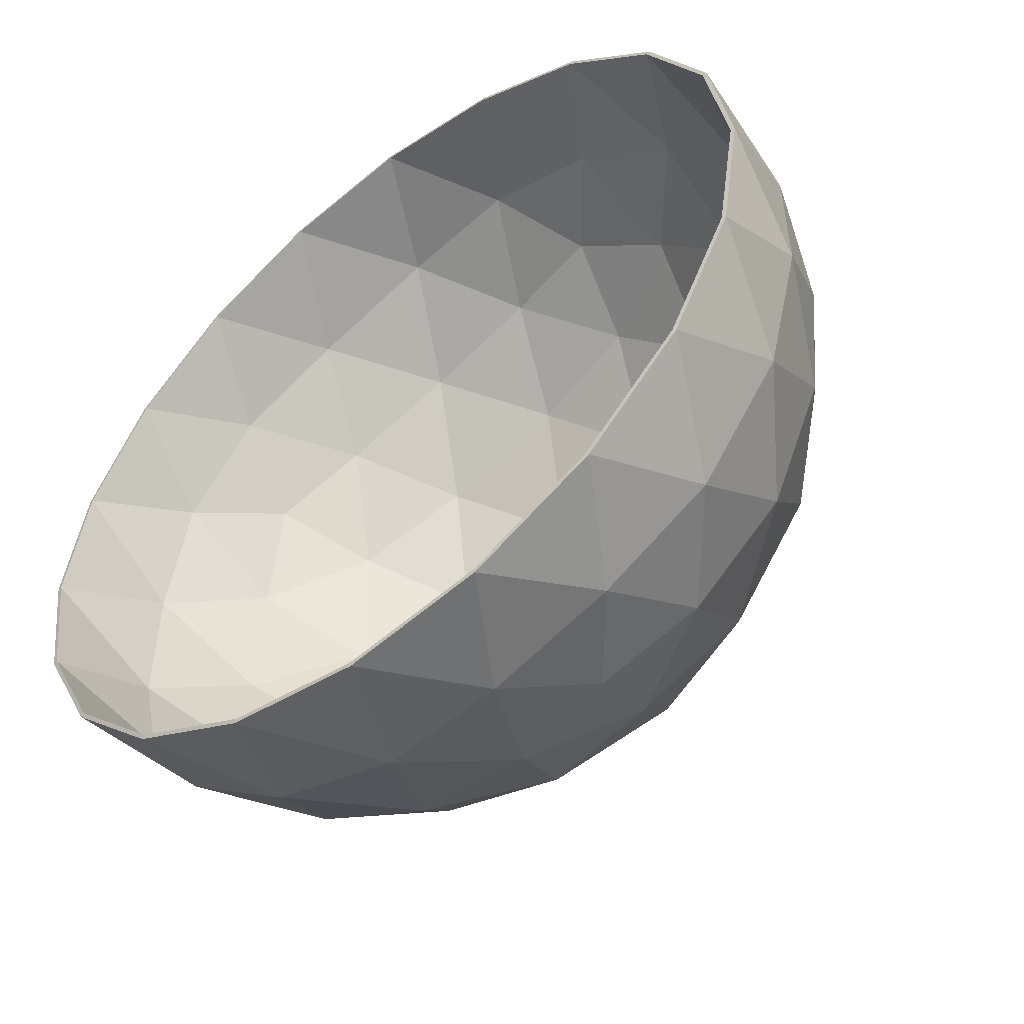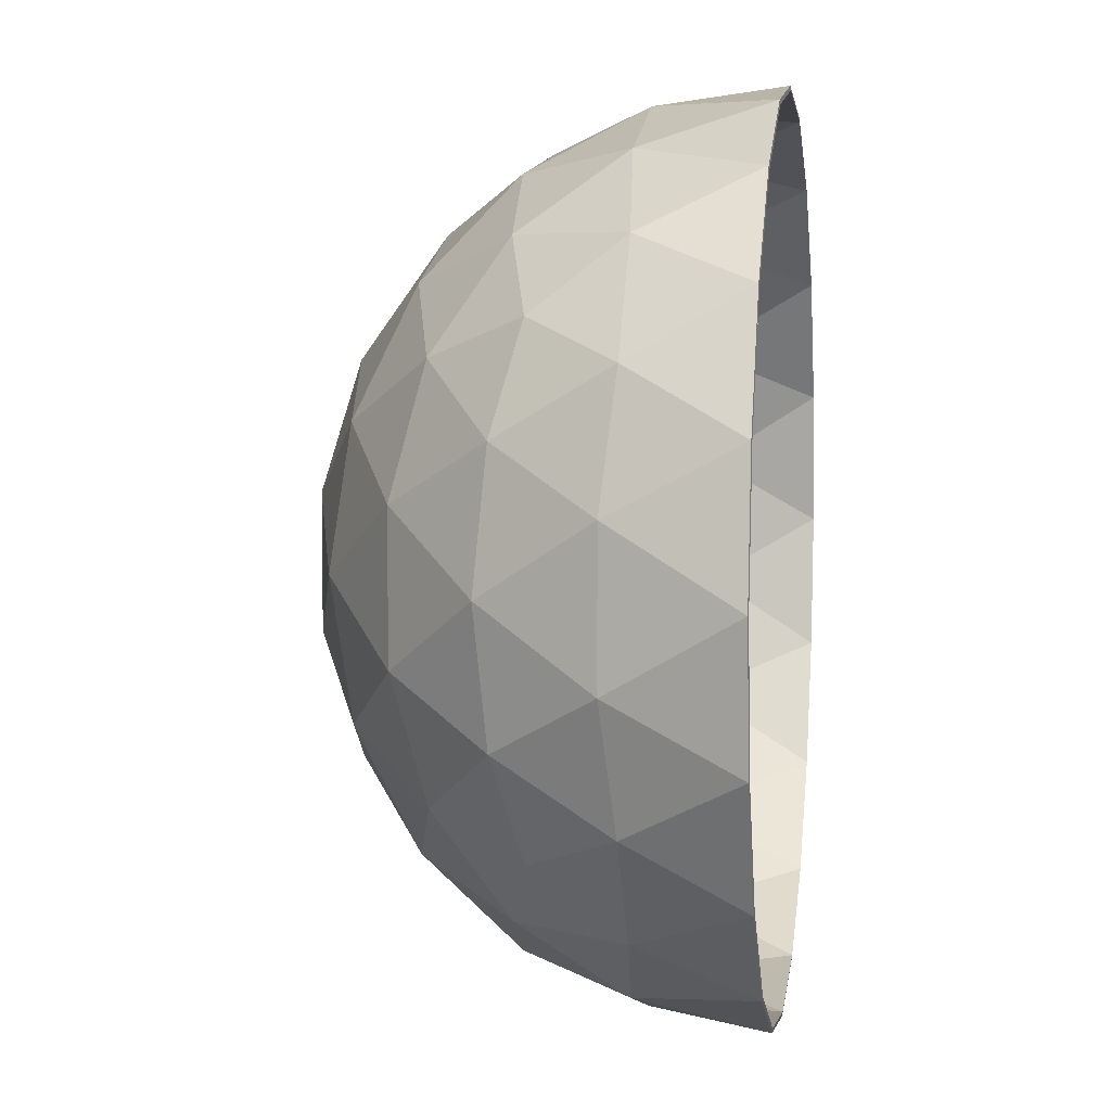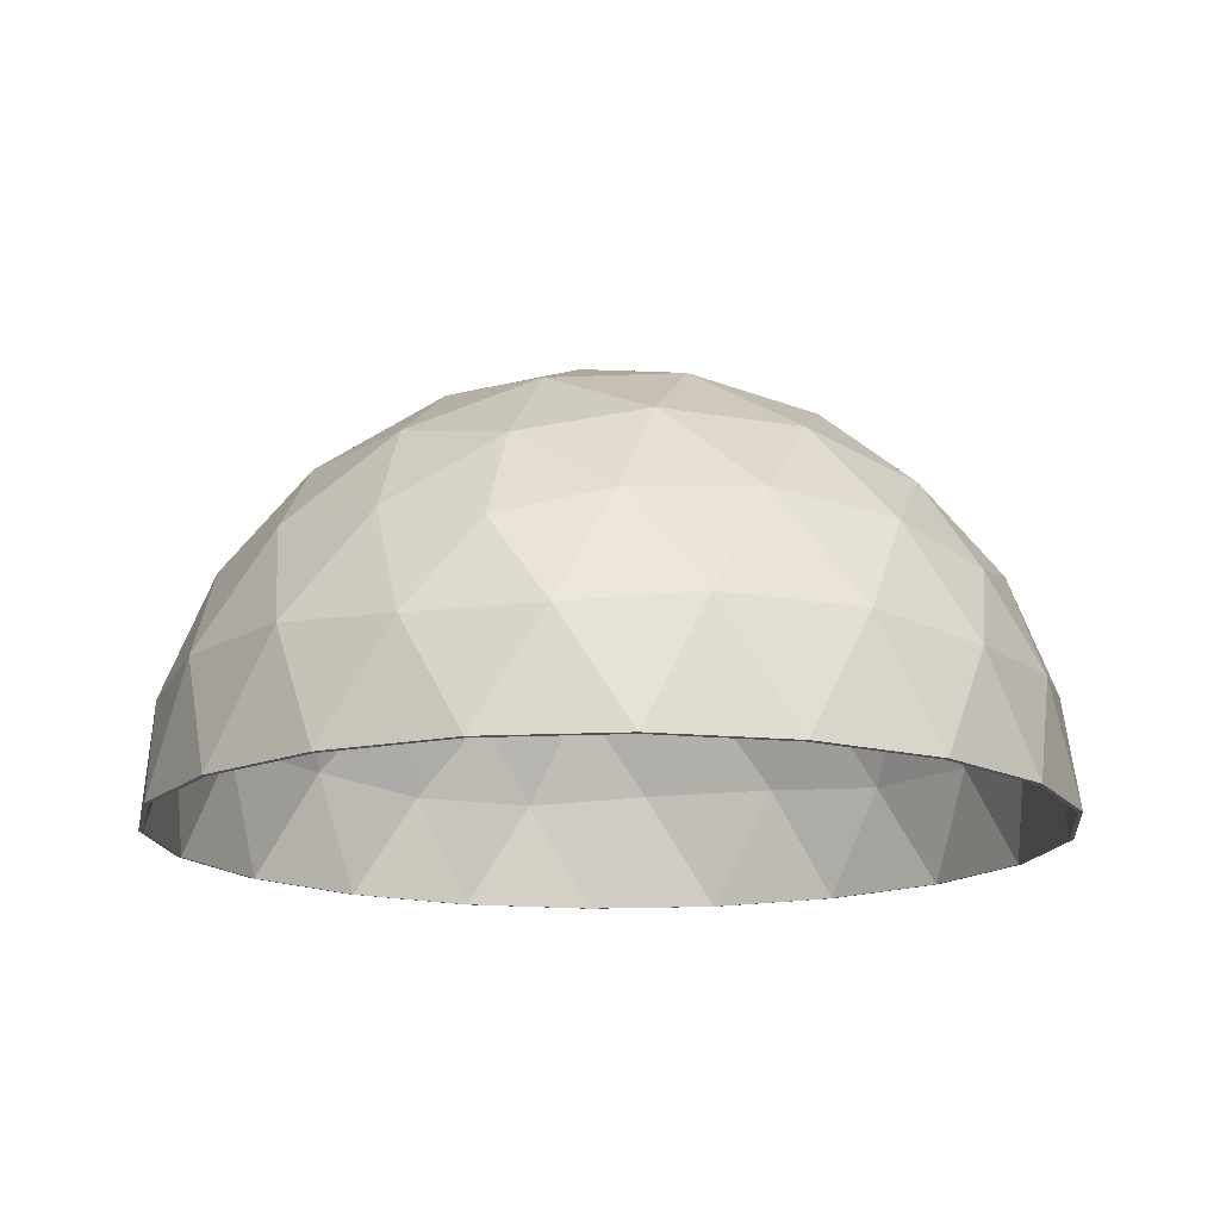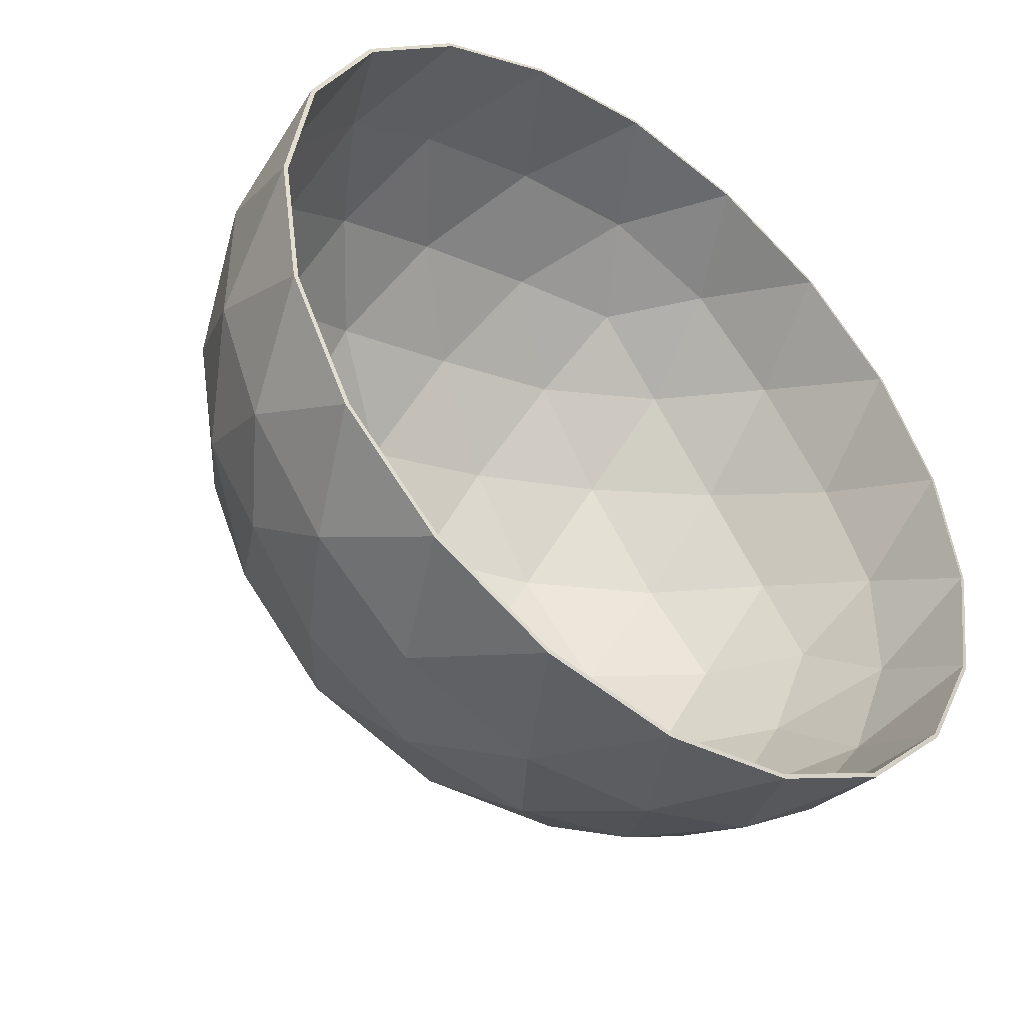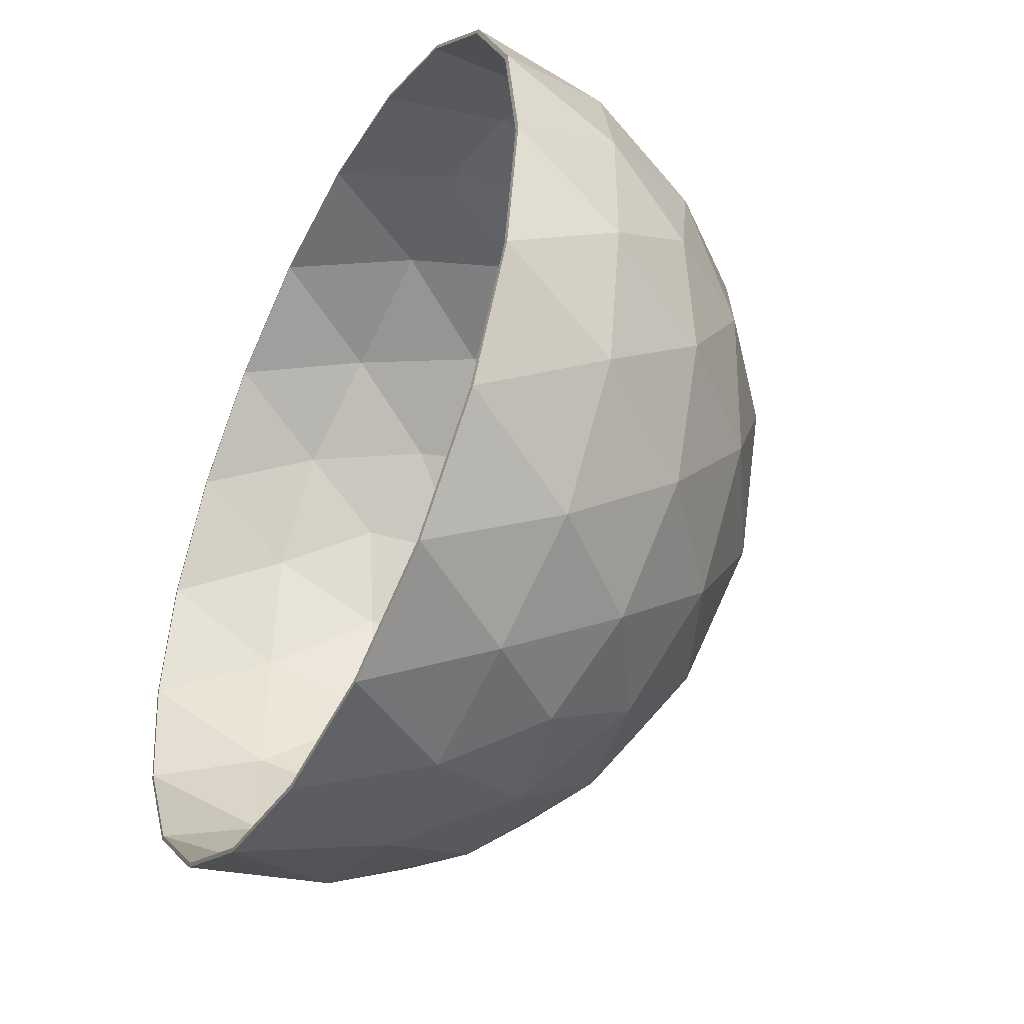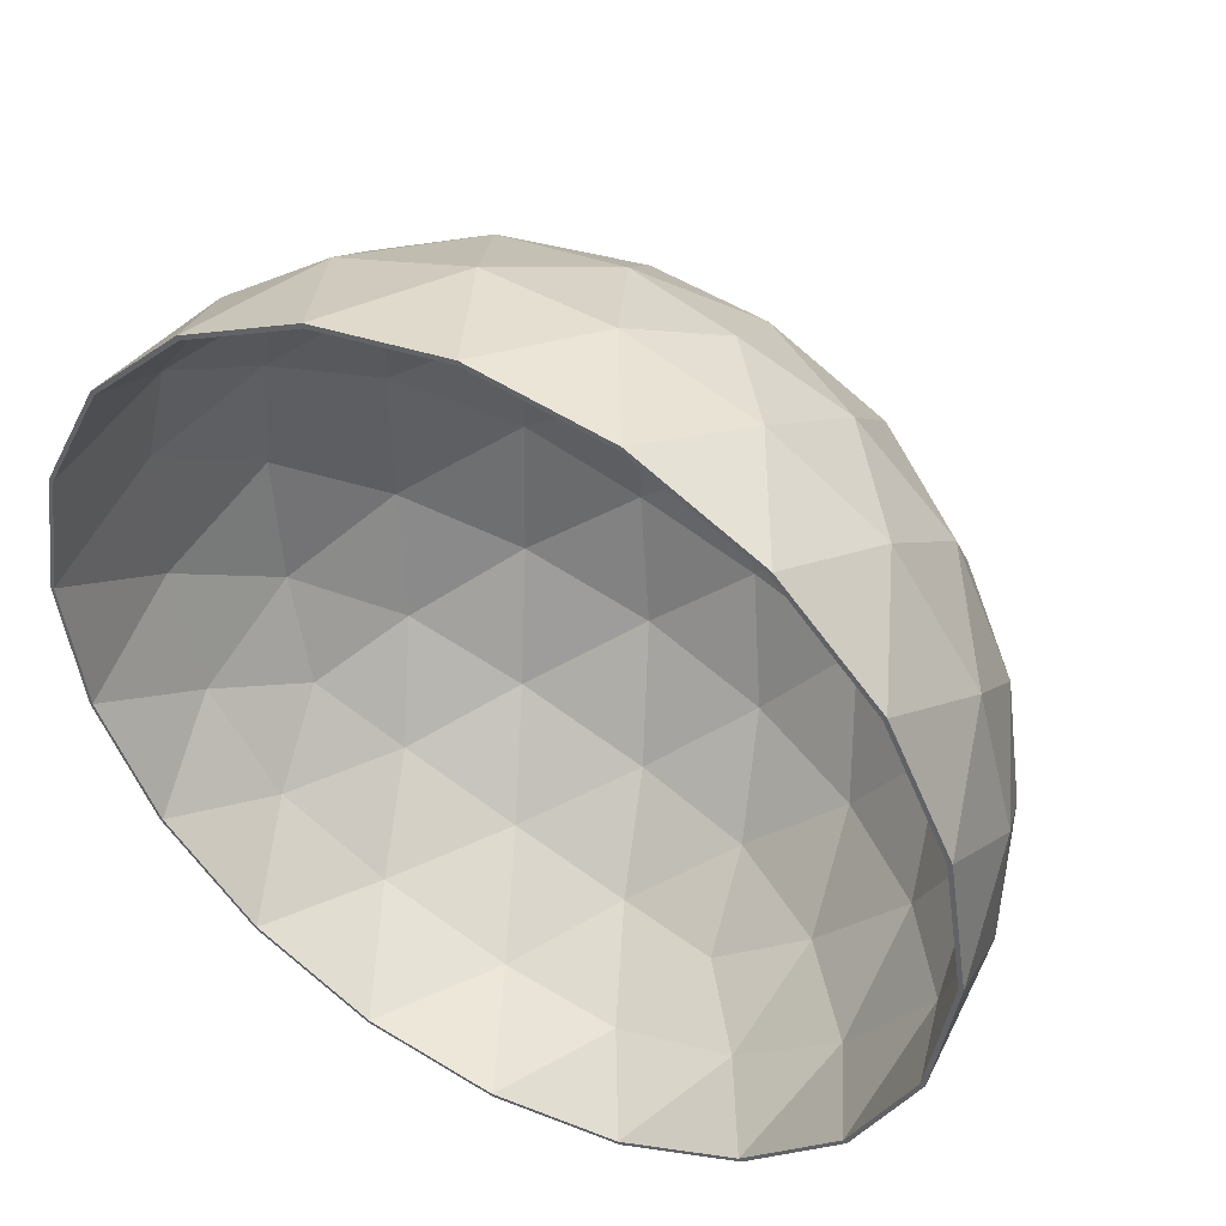
<metadata>
{"format":"obj","ext":"obj","renderer":"f3d","projection":"perspective","resolution":1024,"background":"white","views":[{"elev":-52.6,"azim":38.7,"up":"+Z"},{"elev":5.8,"azim":-81.2,"up":"+Z"},{"elev":-15.4,"azim":-110.9,"up":"+Y"},{"elev":-44.5,"azim":-38.6,"up":"+Z"},{"elev":-44.3,"azim":62.8,"up":"+Z"},{"elev":44.6,"azim":30.4,"up":"+Z"}]}
</metadata>
<code>
o Icosphere_Icosphere.001
v 0.2764 0.4472 0.8506
v -0.7236 0.4472 0.5257
v -0.7236 0.4472 -0.5257
v 0.2764 0.4472 -0.8506
v 0.8944 0.4472 0
v 0 1 0
v 0.9566 0.2511 0.1476
v 0.9511 -0 0.309
v 0.9511 0 -0.309
v 0.9566 0.2511 -0.1476
v 0.1552 0.2512 0.9554
v 0 -0 1
v 0.5878 0 0.809
v 0.436 0.2512 0.8642
v -0.8607 0.2512 0.4429
v -0.9511 -0 0.309
v -0.5878 0 0.809
v -0.6872 0.2512 0.6817
v -0.6872 0.2512 -0.6817
v -0.5878 -0 -0.809
v -0.9511 0 -0.309
v -0.8607 0.2512 -0.4429
v 0.436 0.2512 -0.8642
v 0.5878 -0 -0.809
v 0 0 -1
v 0.1552 0.2512 -0.9554
v 0.8311 0.5023 0.2389
v 0.6882 0.5257 0.5
v 0.484 0.5023 0.7166
v 0.02964 0.5023 0.8642
v -0.2629 0.5257 0.809
v -0.5319 0.5023 0.6817
v -0.8127 0.5023 0.2952
v -0.8506 0.5257 0
v -0.8127 0.5023 -0.2952
v -0.5319 0.5023 -0.6817
v -0.2629 0.5257 -0.809
v 0.02964 0.5023 -0.8642
v 0.484 0.5023 -0.7166
v 0.6882 0.5257 -0.5
v 0.8311 0.5023 -0.2389
v 0.07761 0.9679 0.2389
v 0.1625 0.8507 0.5
v 0.2328 0.6575 0.7166
v 0.7534 0.6575 0
v 0.5257 0.8507 0
v 0.2511 0.9679 0
v -0.2032 0.9679 0.1476
v -0.4253 0.8507 0.309
v -0.6095 0.6575 0.4429
v -0.2032 0.9679 -0.1476
v -0.4253 0.8507 -0.309
v -0.6095 0.6575 -0.4429
v 0.07761 0.9679 -0.2389
v 0.1625 0.8507 -0.5
v 0.2328 0.6575 -0.7166
v 0.3618 0.8944 -0.2629
v 0.6382 0.7236 -0.2629
v 0.4472 0.7236 -0.5257
v -0.1382 0.8944 -0.4253
v -0.05279 0.7236 -0.6882
v -0.3618 0.7236 -0.5878
v -0.4472 0.8944 0
v -0.6708 0.7236 -0.1625
v -0.6708 0.7236 0.1625
v -0.1382 0.8944 0.4253
v -0.3618 0.7236 0.5878
v -0.05279 0.7236 0.6882
v 0.3618 0.8944 0.2629
v 0.4472 0.7236 0.5257
v 0.6382 0.7236 0.2629
v 0.8618 0.2764 -0.4253
v 0.809 0 -0.5878
v 0.6708 0.2764 -0.6882
v -0.1382 0.2764 -0.9511
v -0.309 -0 -0.9511
v -0.4472 0.2764 -0.8506
v -0.9472 0.2764 -0.1625
v -1 1e-06 0
v -0.9472 0.2764 0.1625
v -0.4472 0.2764 0.8506
v -0.309 -1e-06 0.9511
v -0.1382 0.2764 0.9511
v 0.6708 0.2764 0.6882
v 0.809 -2e-06 0.5878
v 0.8618 0.2764 0.4253
v 0.309 -0 -0.9511
v -0.809 -0 -0.5878
v -0.809 0 0.5878
v 0.309 0 0.9511
v 1 0 0
v 0.2736 0.4427 0.8421
v -0.7164 0.4427 0.5205
v -0.7164 0.4427 -0.5205
v 0.2736 0.4427 -0.8421
v 0.8855 0.4427 0
v 0 0.99 0
v 0.947 0.2487 0.1461
v 0.9416 -0.001169 0.3059
v 0.9416 -0.001169 -0.3059
v 0.947 0.2487 -0.1461
v 0.1537 0.2487 0.9458
v 4.2e-05 -0.001169 0.9901
v 0.5819 -0.001169 0.801
v 0.4316 0.2487 0.8556
v -0.852 0.2487 0.4385
v -0.9416 -0.001169 0.306
v -0.582 -0.001169 0.801
v -0.6803 0.2487 0.6748
v -0.6803 0.2487 -0.6748
v -0.582 -0.001169 -0.801
v -0.9416 -0.001169 -0.306
v -0.852 0.2487 -0.4385
v 0.4316 0.2487 -0.8556
v 0.5819 -0.001169 -0.801
v 4.2e-05 -0.001169 -0.9901
v 0.1537 0.2487 -0.9458
v 0.8228 0.4973 0.2364
v 0.6813 0.5205 0.495
v 0.4791 0.4973 0.7095
v 0.02944 0.4973 0.8555
v -0.2602 0.5205 0.8009
v -0.5267 0.4973 0.6748
v -0.8046 0.4973 0.2924
v -0.8421 0.5205 0
v -0.8046 0.4973 -0.2924
v -0.5267 0.4973 -0.6748
v -0.2602 0.5205 -0.8009
v 0.02944 0.4973 -0.8555
v 0.4791 0.4973 -0.7095
v 0.6813 0.5205 -0.495
v 0.8228 0.4973 -0.2364
v 0.0768 0.9583 0.2364
v 0.1608 0.8421 0.495
v 0.2305 0.6509 0.7095
v 0.746 0.6509 0
v 0.5205 0.8421 0
v 0.2485 0.9583 0
v -0.2011 0.9583 0.1461
v -0.4211 0.8421 0.3059
v -0.6035 0.6509 0.4385
v -0.2011 0.9583 -0.1461
v -0.4211 0.8421 -0.3059
v -0.6035 0.6509 -0.4385
v 0.0768 0.9583 -0.2364
v 0.1608 0.8421 -0.495
v 0.2305 0.6509 -0.7095
v 0.3581 0.8855 -0.2602
v 0.6319 0.7163 -0.2602
v 0.4427 0.7163 -0.5205
v -0.1368 0.8855 -0.421
v -0.0522 0.7163 -0.6814
v -0.3583 0.7163 -0.5819
v -0.4427 0.8855 0
v -0.6641 0.7163 -0.1609
v -0.6641 0.7163 0.1609
v -0.1368 0.8855 0.421
v -0.3583 0.7163 0.5819
v -0.0522 0.7163 0.6814
v 0.3581 0.8855 0.2602
v 0.4427 0.7163 0.5205
v 0.6319 0.7163 0.2602
v 0.8532 0.2737 -0.421
v 0.801 -0.001283 -0.582
v 0.664 0.2737 -0.6814
v -0.1367 0.2737 -0.9415
v -0.306 -0.001283 -0.9416
v -0.4428 0.2737 -0.8421
v -0.9377 0.2737 -0.1609
v -0.9901 -0.001282 0
v -0.9377 0.2737 0.1609
v -0.4428 0.2737 0.8421
v -0.306 -0.001283 0.9416
v -0.1367 0.2737 0.9415
v 0.664 0.2737 0.6814
v 0.801 -0.001285 0.582
v 0.8532 0.2737 0.421
v 0.3059 -0.001104 -0.9416
v -0.801 -0.001104 -0.5819
v -0.801 -0.001104 0.5819
v 0.3059 -0.001104 0.9416
v 0.9901 -0.001104 0
f 1 29 44
f 2 32 50
f 3 35 53
f 4 38 56
f 5 41 45
f 47 54 6
f 46 57 47
f 45 58 46
f 47 57 54
f 57 55 54
f 46 58 57
f 58 59 57
f 57 59 55
f 59 56 55
f 45 41 58
f 41 40 58
f 58 40 59
f 40 39 59
f 59 39 56
f 39 4 56
f 54 51 6
f 55 60 54
f 56 61 55
f 54 60 51
f 60 52 51
f 55 61 60
f 61 62 60
f 60 62 52
f 62 53 52
f 56 38 61
f 38 37 61
f 61 37 62
f 37 36 62
f 62 36 53
f 36 3 53
f 51 48 6
f 52 63 51
f 53 64 52
f 51 63 48
f 63 49 48
f 52 64 63
f 64 65 63
f 63 65 49
f 65 50 49
f 53 35 64
f 35 34 64
f 64 34 65
f 34 33 65
f 65 33 50
f 33 2 50
f 48 42 6
f 49 66 48
f 50 67 49
f 48 66 42
f 66 43 42
f 49 67 66
f 67 68 66
f 66 68 43
f 68 44 43
f 50 32 67
f 32 31 67
f 67 31 68
f 31 30 68
f 68 30 44
f 30 1 44
f 42 47 6
f 43 69 42
f 44 70 43
f 42 69 47
f 69 46 47
f 43 70 69
f 70 71 69
f 69 71 46
f 71 45 46
f 44 29 70
f 29 28 70
f 70 28 71
f 28 27 71
f 71 27 45
f 27 5 45
f 10 41 5
f 9 72 10
f 10 72 41
f 72 40 41
f 9 73 72
f 73 74 72
f 72 74 40
f 74 39 40
f 73 24 74
f 24 23 74
f 74 23 39
f 23 4 39
f 26 38 4
f 25 75 26
f 26 75 38
f 75 37 38
f 25 76 75
f 76 77 75
f 75 77 37
f 77 36 37
f 76 20 77
f 20 19 77
f 77 19 36
f 19 3 36
f 22 35 3
f 21 78 22
f 22 78 35
f 78 34 35
f 21 79 78
f 79 80 78
f 78 80 34
f 80 33 34
f 79 16 80
f 16 15 80
f 80 15 33
f 15 2 33
f 18 32 2
f 17 81 18
f 18 81 32
f 81 31 32
f 17 82 81
f 82 83 81
f 81 83 31
f 83 30 31
f 82 12 83
f 12 11 83
f 83 11 30
f 11 1 30
f 14 29 1
f 13 84 14
f 14 84 29
f 84 28 29
f 13 85 84
f 85 86 84
f 84 86 28
f 86 27 28
f 85 8 86
f 8 7 86
f 86 7 27
f 7 5 27
f 23 26 4
f 24 87 23
f 23 87 26
f 87 25 26
f 19 22 3
f 20 88 19
f 19 88 22
f 88 21 22
f 15 18 2
f 16 89 15
f 15 89 18
f 89 17 18
f 11 14 1
f 12 90 11
f 11 90 14
f 90 13 14
f 7 10 5
f 8 91 7
f 7 91 10
f 91 9 10
f 92 135 120
f 93 141 123
f 94 144 126
f 95 147 129
f 96 136 132
f 138 97 145
f 137 138 148
f 136 137 149
f 138 145 148
f 148 145 146
f 137 148 149
f 149 148 150
f 148 146 150
f 150 146 147
f 136 149 132
f 132 149 131
f 149 150 131
f 131 150 130
f 150 147 130
f 130 147 95
f 145 97 142
f 146 145 151
f 147 146 152
f 145 142 151
f 151 142 143
f 146 151 152
f 152 151 153
f 151 143 153
f 153 143 144
f 147 152 129
f 129 152 128
f 152 153 128
f 128 153 127
f 153 144 127
f 127 144 94
f 142 97 139
f 143 142 154
f 144 143 155
f 142 139 154
f 154 139 140
f 143 154 155
f 155 154 156
f 154 140 156
f 156 140 141
f 144 155 126
f 126 155 125
f 155 156 125
f 125 156 124
f 156 141 124
f 124 141 93
f 139 97 133
f 140 139 157
f 141 140 158
f 139 133 157
f 157 133 134
f 140 157 158
f 158 157 159
f 157 134 159
f 159 134 135
f 141 158 123
f 123 158 122
f 158 159 122
f 122 159 121
f 159 135 121
f 121 135 92
f 133 97 138
f 134 133 160
f 135 134 161
f 133 138 160
f 160 138 137
f 134 160 161
f 161 160 162
f 160 137 162
f 162 137 136
f 135 161 120
f 120 161 119
f 161 162 119
f 119 162 118
f 162 136 118
f 118 136 96
f 101 96 132
f 100 101 163
f 101 132 163
f 163 132 131
f 100 163 164
f 164 163 165
f 163 131 165
f 165 131 130
f 164 165 115
f 115 165 114
f 165 130 114
f 114 130 95
f 117 95 129
f 116 117 166
f 117 129 166
f 166 129 128
f 116 166 167
f 167 166 168
f 166 128 168
f 168 128 127
f 167 168 111
f 111 168 110
f 168 127 110
f 110 127 94
f 113 94 126
f 112 113 169
f 113 126 169
f 169 126 125
f 112 169 170
f 170 169 171
f 169 125 171
f 171 125 124
f 170 171 107
f 107 171 106
f 171 124 106
f 106 124 93
f 109 93 123
f 108 109 172
f 109 123 172
f 172 123 122
f 108 172 173
f 173 172 174
f 172 122 174
f 174 122 121
f 173 174 103
f 103 174 102
f 174 121 102
f 102 121 92
f 105 92 120
f 104 105 175
f 105 120 175
f 175 120 119
f 104 175 176
f 176 175 177
f 175 119 177
f 177 119 118
f 176 177 99
f 99 177 98
f 177 118 98
f 98 118 96
f 114 95 117
f 115 114 178
f 114 117 178
f 178 117 116
f 110 94 113
f 111 110 179
f 110 113 179
f 179 113 112
f 106 93 109
f 107 106 180
f 106 109 180
f 180 109 108
f 102 92 105
f 103 102 181
f 102 105 181
f 181 105 104
f 98 96 101
f 99 98 182
f 98 101 182
f 182 101 100
f 9 164 73
f 24 164 115
f 25 167 76
f 20 167 111
f 21 170 79
f 16 170 107
f 17 173 82
f 12 173 103
f 13 176 85
f 8 176 99
f 87 116 25
f 87 115 178
f 88 112 21
f 88 111 179
f 89 108 17
f 89 107 180
f 90 104 13
f 90 103 181
f 91 100 9
f 91 99 182
f 9 100 164
f 24 73 164
f 25 116 167
f 20 76 167
f 21 112 170
f 16 79 170
f 17 108 173
f 12 82 173
f 13 104 176
f 8 85 176
f 87 178 116
f 87 24 115
f 88 179 112
f 88 20 111
f 89 180 108
f 89 16 107
f 90 181 104
f 90 12 103
f 91 182 100
f 91 8 99

</code>
